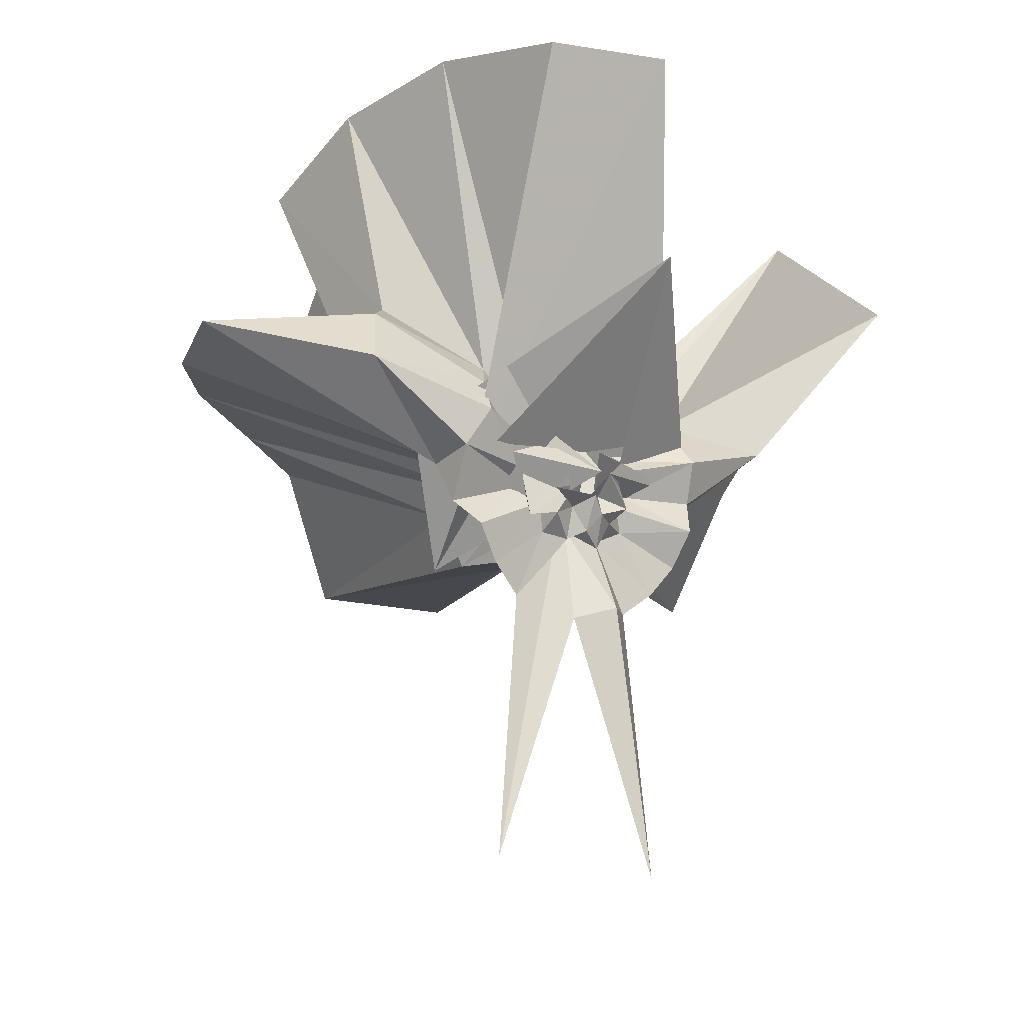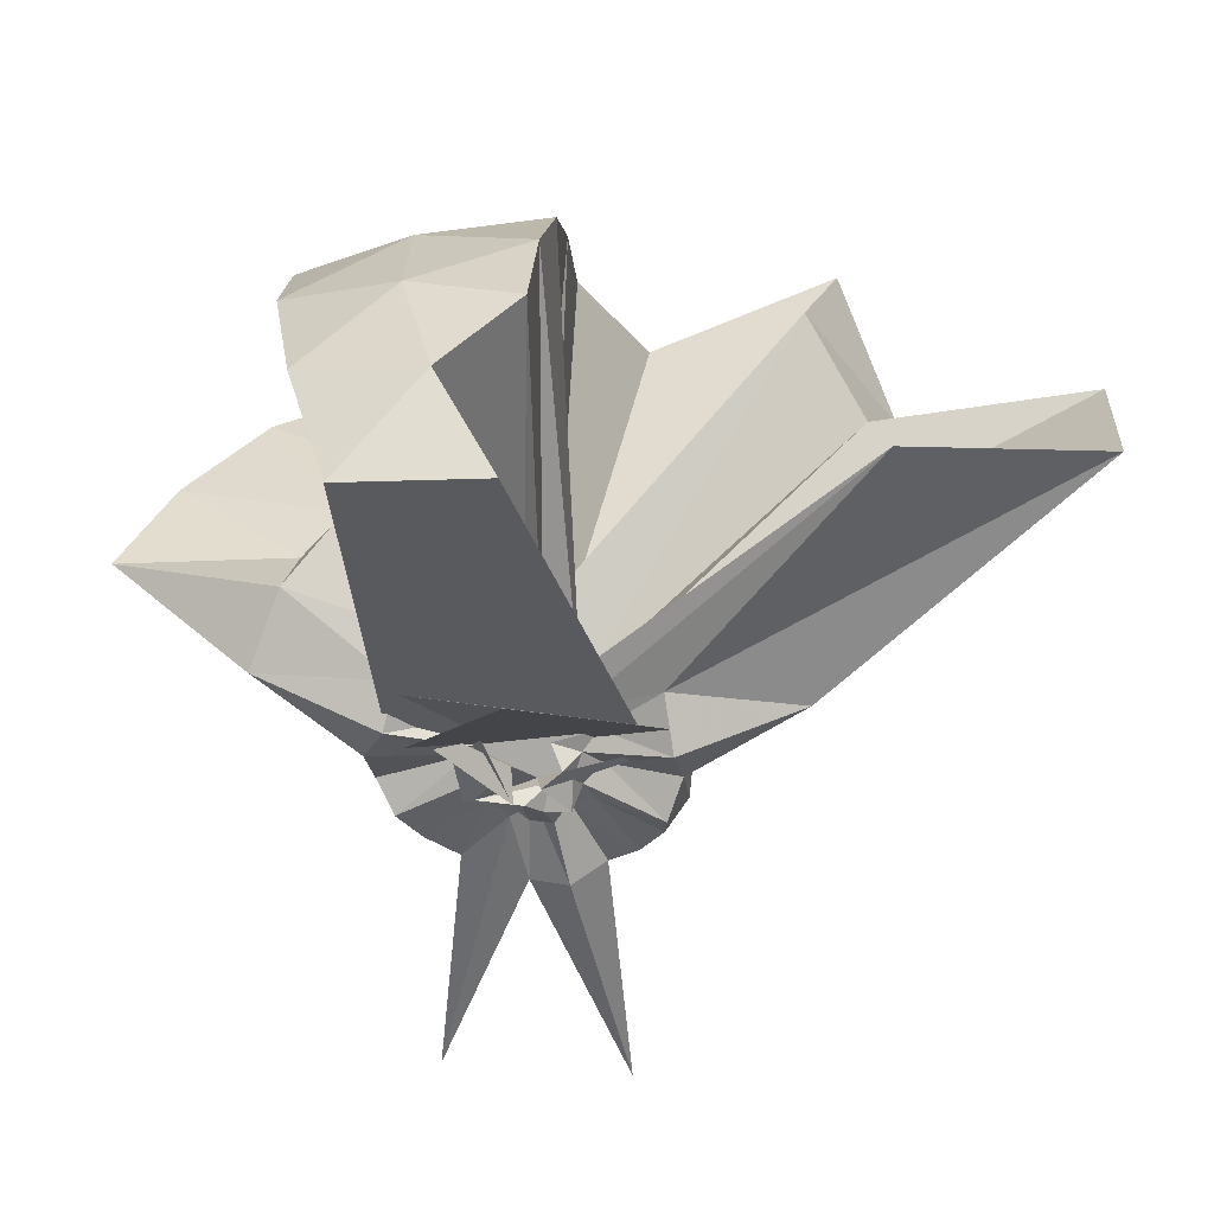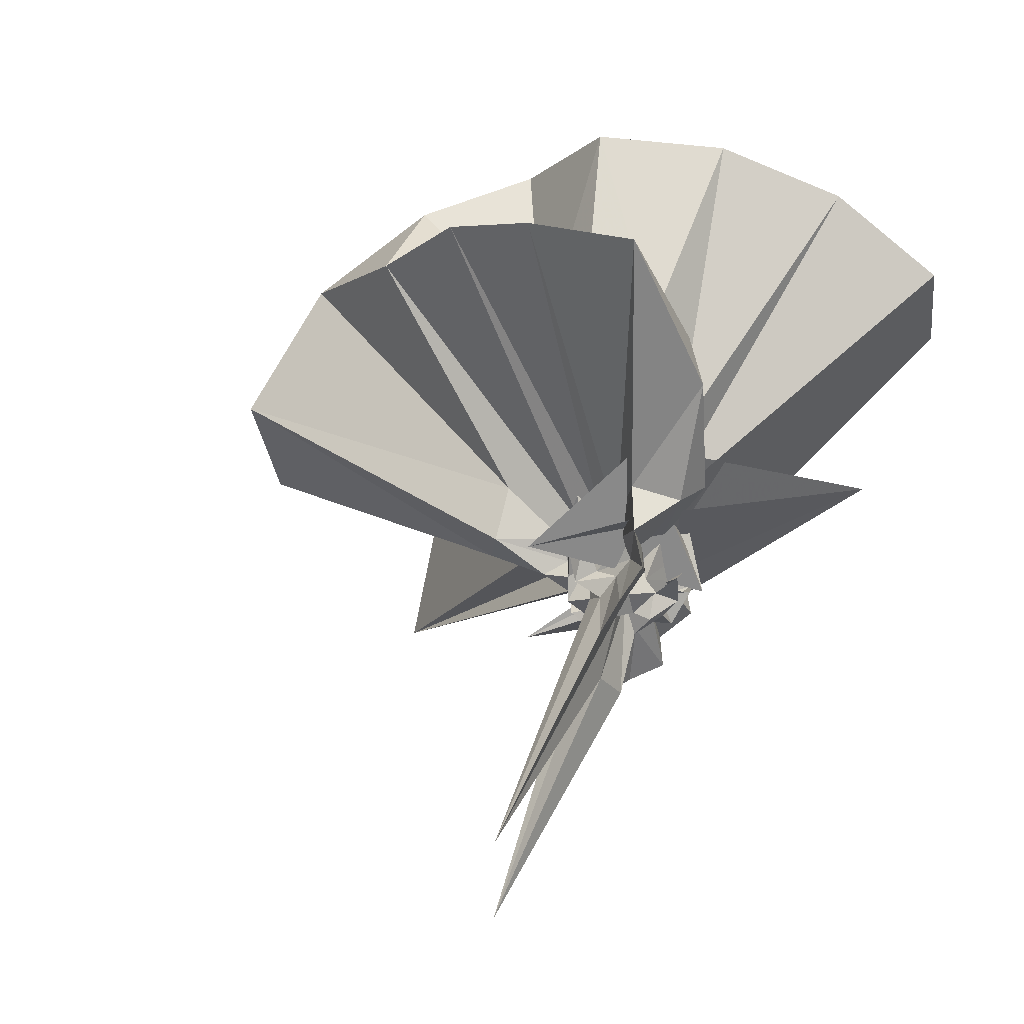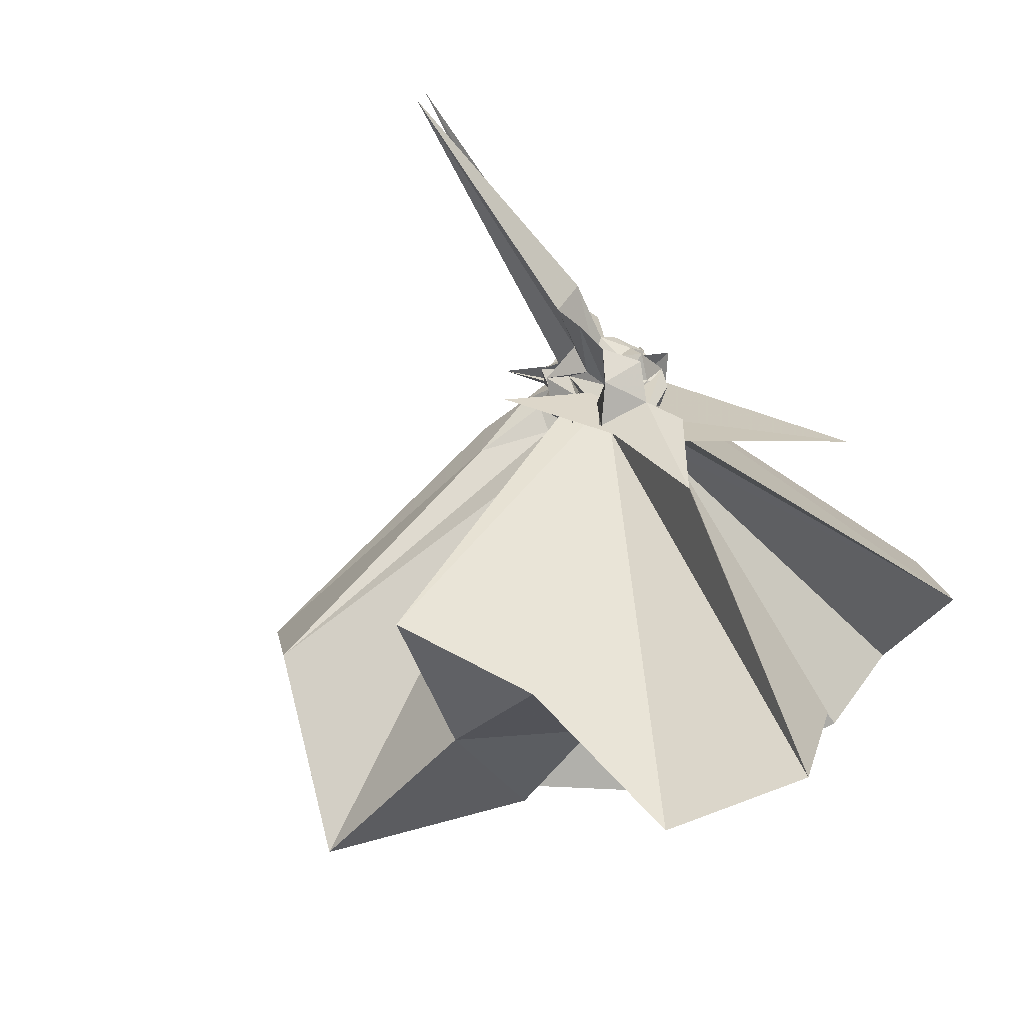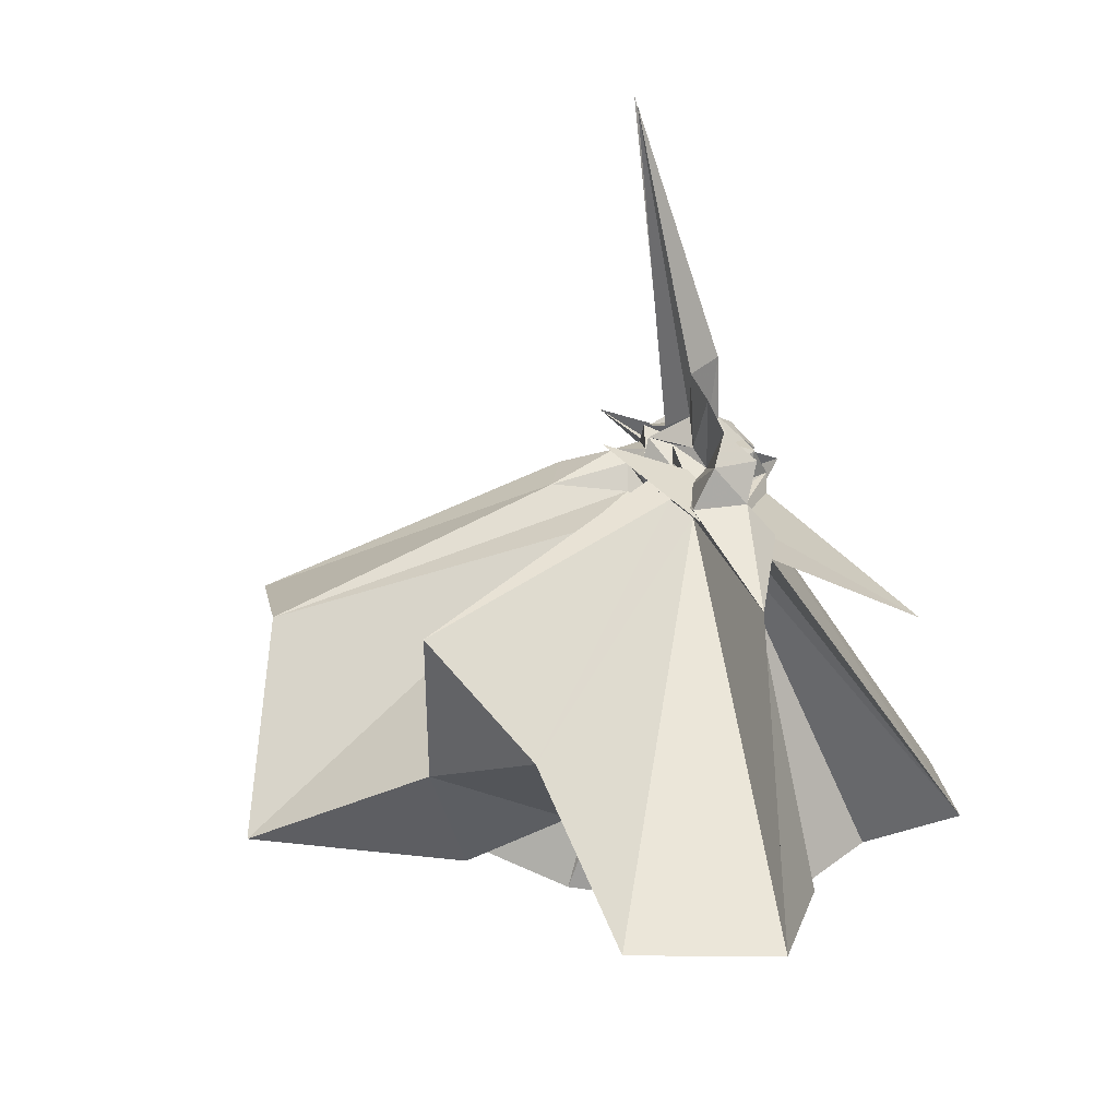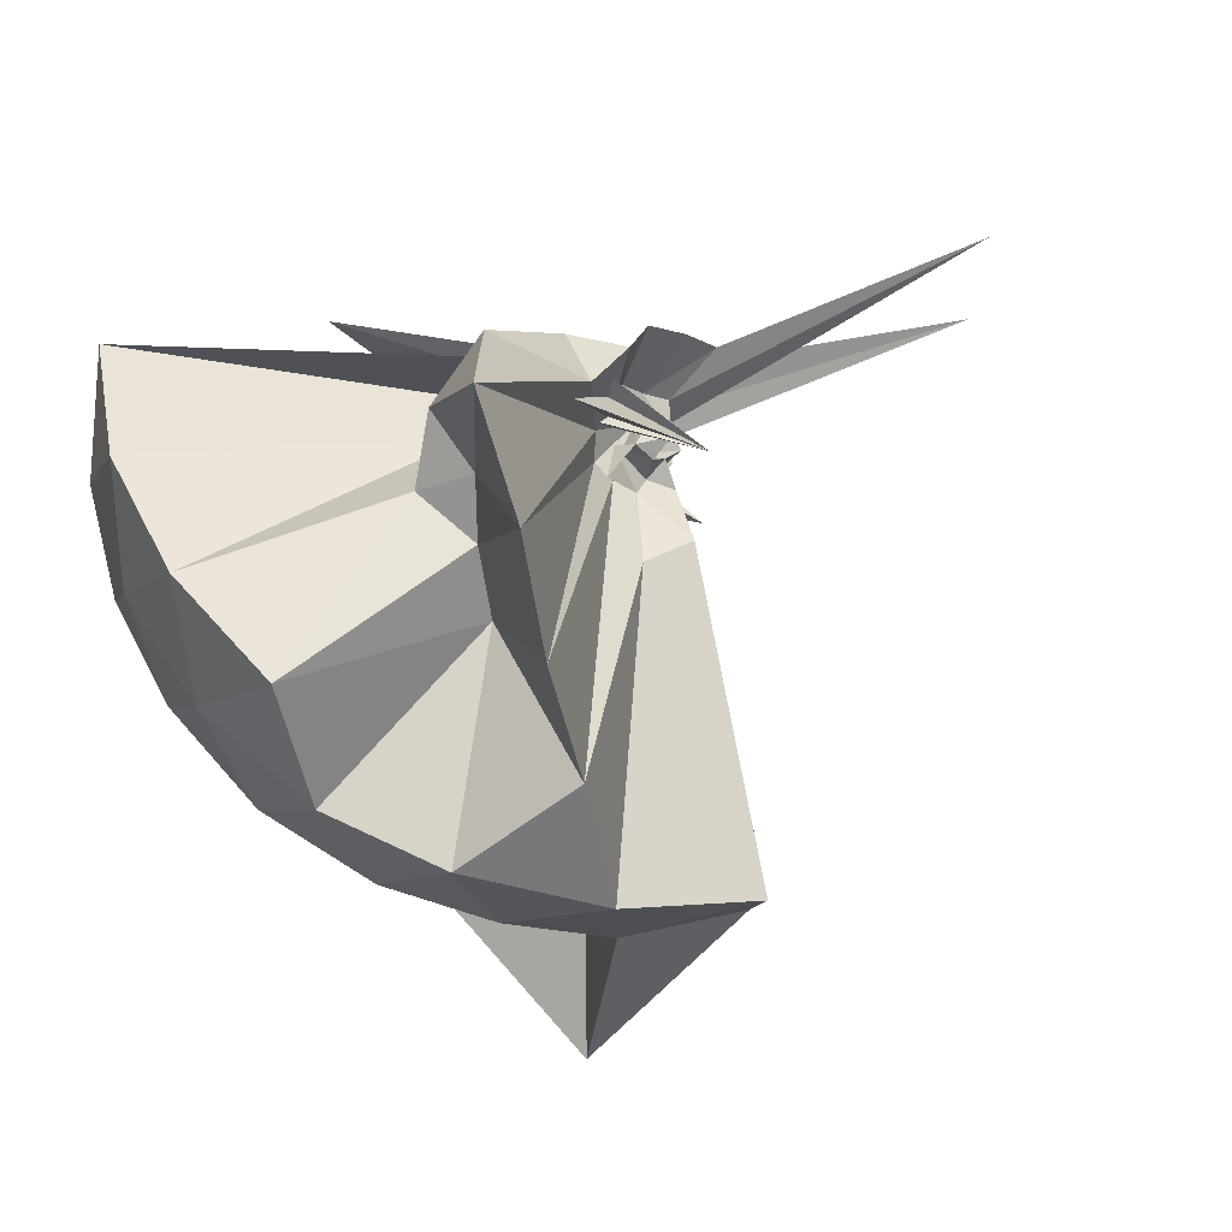
<metadata>
{"format":"obj","ext":"obj","renderer":"f3d","projection":"perspective","resolution":1024,"background":"white","views":[{"elev":-19.0,"azim":-125.2,"up":"+Z"},{"elev":37.7,"azim":-84.8,"up":"+Z"},{"elev":58.2,"azim":-154.7,"up":"+Y"},{"elev":-77.5,"azim":-144.6,"up":"+Y"},{"elev":-76.4,"azim":-166.4,"up":"+Y"},{"elev":72.4,"azim":70.3,"up":"+Y"}]}
</metadata>
<code>
v -0.9162 -0.1027 1.121
v -0.9252 -0.1018 -0.042
v -0.04466 -0.1017 0.6152
v -0.1154 0.1302 0.6748
v -0.5369 0.1733 0.448
v -0.6479 0.2973 0.4335
v -0.7557 0.3695 0.3981
v -0.903 0.3812 0.4382
v -0.9943 0.153 0.2989
v -0.9637 0.03634 0.1871
v -0.9989 0.0186 0.2388
v -0.7411 0.111 -0.0635
v -1.342 -0.09929 0.5376
v -0.7406 -0.3111 -0.06411
v -1.02 -0.1444 0.1903
v -0.9816 -0.2334 0.198
v -0.9886 -0.3571 0.3052
v -0.8803 -1.164 0.8306
v -0.5701 -1.151 0.7589
v -0.501 -0.7131 0.6108
v -0.2542 -0.5776 0.6988
v -0.7871 -0.1196 0.1798
v 0.03542 0.04946 0.406
v -0.1565 0.275 0.3985
v -0.3255 0.5035 0.4054
v -0.5288 0.6569 0.3794
v -0.7791 0.7399 0.3753
v -0.9931 0.4361 0.2963
v -1.052 0.1726 0.215
v -1.006 0.005829 0.1579
v -1.11 -0.08141 0.1047
v -0.8967 0.2719 0.1937
v -0.9439 -0.4489 0.1697
v -1.064 -0.1712 0.1568
v -1.004 -0.2029 0.1578
v -1.059 -0.3825 0.204
v -0.9932 -0.6354 0.2952
v -0.8944 -0.2354 0.1579
v -0.4828 -0.9559 0.4045
v -0.2497 -0.7776 0.4351
v 0.1761 -0.6379 0.5215
v 0.03159 -0.248 0.4024
v -0.6052 0.003109 0.1205
v -0.7938 -0.02058 0.1156
v -0.8281 0.01813 0.1425
v -0.8795 0.04608 0.1216
v -0.9117 0.2226 0.117
v -1.023 0.2186 0.1312
v -0.9935 0.05274 0.1212
v -1.022 -0.01429 0.1095
v -1.063 -0.07326 0.1615
v -0.977 -0.1132 0.06217
v -1.076 -0.1303 0.1195
v -1.033 -0.1877 0.1128
v -0.9794 -0.2433 0.1137
v -1.014 -0.3987 0.1188
v -0.8982 -0.412 0.1009
v -0.8539 -0.2407 0.1049
v -0.3249 -0.9079 0.1175
v -0.6515 -0.2901 0.1153
v 0.03623 -0.41 0.1192
v 0.08831 -0.09814 0.1157
v -0.761 -0.04834 0.07701
v -0.7734 0.06403 0.1348
v -0.9075 -0.06517 0.02944
v -0.9111 0.06775 0.07353
v -0.9594 0.2099 0.02197
v -0.9569 0.01898 0.09494
v -0.9995 0.03283 0.01467
v -1.042 -0.06033 0.08955
v -1.058 0.001895 0.06594
v -1.016 -0.1407 0.08453
v -1.06 -0.1877 0.05251
v -1.001 -0.2041 0.07493
v -1.056 -0.3712 0.03684
v -0.9632 -0.4083 0.02326
v -0.9033 -0.2694 0.07966
v -0.8791 -0.1231 0.04979
v -0.7724 -0.2649 0.144
v -0.7645 -0.1533 0.08336
v -0.6051 -0.1625 0.026
v -0.6265 -0.03987 0.004695
v -0.8551 -0.004255 0.091
v -0.8284 0.04025 0.05592
v -0.8809 -0.01238 0.01139
v -0.9506 0.05009 0.03951
v -1.006 0.1672 -0.03374
v -0.9807 -0.00706 0.05516
v -1.024 -0.02347 0.02383
v -1.01 -0.07404 0.04933
v -1.065 -0.09765 0.06542
v -1.043 -0.1316 0.03405
v -1.013 -0.1743 0.02797
v -0.9832 -0.226 0.0237
v -1 -0.3633 -0.03775
v -0.9478 -0.238 0.05538
v -0.8865 -0.1866 -0.004171
v -0.876 -0.2271 0.03908
v -0.8227 -0.1708 0.1169
v -0.7802 -0.1268 0.02564
v -0.7553 -0.09322 -0.004845
v -0.7934 -0.08241 0.04524
v -0.1942 -0.09827 0.8126
v -0.3082 0.15 0.8737
v -0.4885 0.3992 0.8729
v -0.7887 0.2914 0.5102
v -0.9262 0.1083 0.3609
v -0.941 -0.0238 0.2433
v -1.002 -0.0584 0.2049
v -0.973 0.1725 0.0993
v -1.031 -0.3138 0.2495
v -0.8141 -0.2494 0.02038
v -0.961 -0.18 0.2209
v -0.9631 -0.7522 0.8731
v -0.8403 -0.3179 0.3405
v -0.8335 -0.1961 0.2048
v -0.7778 -0.08564 0.2983
v -0.4122 -0.1002 0.9826
v -0.57 0.1495 1.023
v -0.7582 0.3757 0.9833
v -1.043 0.3027 1.023
v -1.315 0.1957 0.9817
v -1.337 -0.1017 1.025
v -0.9845 -0.1269 0.2417
v -0.9337 -0.1529 0.2627
v -0.8823 -0.1717 0.2362
v -0.9246 -0.1952 0.1852
v -0.6708 -0.09714 1.086
v -0.8377 0.1295 1.087
v -1.108 0.04 1.089
v -0.9558 -0.08606 0.2717
v -0.8936 -0.1171 0.2866
v -0.8035 -0.01034 0.0279
v -0.8438 -0.02761 -0.02673
v -0.9328 0.01675 0.002774
v -0.9847 0.115 -0.105
v -0.9694 -0.02151 -0.008411
v -0.9889 -0.07475 -0.01945
v -1.025 -0.1012 -0.00596
v -1.001 -0.1472 -0.03159
v -0.9633 -0.1715 -0.003032
v -0.9834 -0.3127 -0.1053
v -0.9292 -0.215 0.008697
v -0.8389 -0.1728 -0.02918
v -0.8004 -0.1868 0.0468
v -0.8259 -0.1394 0.0008614
v -0.8166 -0.06302 -0.003101
v -0.8441 -0.05898 0.05977
v -0.9148 -0.01691 -0.04617
v -0.9651 0.04527 -0.1644
v -0.9612 -0.05369 -0.05694
v -0.9551 -0.09448 0.01132
v -1.028 -0.1799 -0.1697
v -0.9611 -0.249 -0.1581
v -0.9383 -0.187 -0.05553
v -0.9155 -0.1429 0.007907
v -0.8344 -0.09769 -0.0444
v -0.8844 -0.06945 -0.03182
v -0.9827 0.1025 -0.7458
v -0.9873 -0.09348 -0.1981
v -0.9796 -0.3028 -0.7509
v -0.8805 -0.1377 -0.03729
f 3 23 4
f 4 23 24
f 4 24 5
f 5 24 25
f 5 25 6
f 6 25 26
f 6 26 7
f 7 26 27
f 7 27 8
f 8 27 28
f 8 28 9
f 9 28 29
f 9 29 10
f 10 29 30
f 10 30 11
f 11 30 31
f 11 31 12
f 12 31 32
f 12 32 13
f 13 32 33
f 13 33 14
f 14 33 34
f 14 34 15
f 15 34 35
f 15 35 16
f 16 35 36
f 16 36 17
f 17 36 37
f 17 37 18
f 18 37 38
f 18 38 19
f 19 38 39
f 19 39 20
f 20 39 40
f 20 40 21
f 21 40 41
f 21 41 22
f 22 41 42
f 22 42 3
f 3 42 23
f 23 43 24
f 24 43 44
f 24 44 25
f 25 44 45
f 25 45 26
f 26 45 46
f 26 46 27
f 27 46 47
f 27 47 28
f 28 47 48
f 28 48 29
f 29 48 49
f 29 49 30
f 30 49 50
f 30 50 31
f 31 50 51
f 31 51 32
f 32 51 52
f 32 52 33
f 33 52 53
f 33 53 34
f 34 53 54
f 34 54 35
f 35 54 55
f 35 55 36
f 36 55 56
f 36 56 37
f 37 56 57
f 37 57 38
f 38 57 58
f 38 58 39
f 39 58 59
f 39 59 40
f 40 59 60
f 40 60 41
f 41 60 61
f 41 61 42
f 42 61 62
f 42 62 23
f 23 62 43
f 43 63 44
f 44 63 64
f 44 64 45
f 45 64 65
f 45 65 46
f 46 65 66
f 46 66 47
f 47 66 67
f 47 67 48
f 48 67 68
f 48 68 49
f 49 68 69
f 49 69 50
f 50 69 70
f 50 70 51
f 51 70 71
f 51 71 52
f 52 71 72
f 52 72 53
f 53 72 73
f 53 73 54
f 54 73 74
f 54 74 55
f 55 74 75
f 55 75 56
f 56 75 76
f 56 76 57
f 57 76 77
f 57 77 58
f 58 77 78
f 58 78 59
f 59 78 79
f 59 79 60
f 60 79 80
f 60 80 61
f 61 80 81
f 61 81 62
f 62 81 82
f 62 82 43
f 43 82 63
f 63 83 64
f 64 83 84
f 64 84 65
f 65 84 85
f 65 85 66
f 66 85 86
f 66 86 67
f 67 86 87
f 67 87 68
f 68 87 88
f 68 88 69
f 69 88 89
f 69 89 70
f 70 89 90
f 70 90 71
f 71 90 91
f 71 91 72
f 72 91 92
f 72 92 73
f 73 92 93
f 73 93 74
f 74 93 94
f 74 94 75
f 75 94 95
f 75 95 76
f 76 95 96
f 76 96 77
f 77 96 97
f 77 97 78
f 78 97 98
f 78 98 79
f 79 98 99
f 79 99 80
f 80 99 100
f 80 100 81
f 81 100 101
f 81 101 82
f 82 101 102
f 82 102 63
f 63 102 83
f 103 104 118
f 104 119 118
f 104 105 119
f 105 120 119
f 105 106 120
f 106 107 120
f 107 121 120
f 107 108 121
f 108 122 121
f 108 109 122
f 109 110 122
f 110 123 122
f 110 111 123
f 111 124 123
f 111 112 124
f 112 113 124
f 113 125 124
f 113 114 125
f 114 126 125
f 114 115 126
f 115 116 126
f 116 127 126
f 116 117 127
f 117 118 127
f 117 103 118
f 118 119 128
f 119 129 128
f 119 120 129
f 120 121 129
f 121 130 129
f 121 122 130
f 122 123 130
f 123 131 130
f 123 124 131
f 124 125 131
f 125 132 131
f 125 126 132
f 126 127 132
f 127 128 132
f 127 118 128
f 133 148 134
f 134 148 149
f 134 149 135
f 135 149 150
f 135 150 136
f 136 150 137
f 137 150 151
f 137 151 138
f 138 151 152
f 138 152 139
f 139 152 140
f 140 152 153
f 140 153 141
f 141 153 154
f 141 154 142
f 142 154 143
f 143 154 155
f 143 155 144
f 144 155 156
f 144 156 145
f 145 156 146
f 146 156 157
f 146 157 147
f 147 157 148
f 147 148 133
f 148 158 149
f 149 158 159
f 149 159 150
f 150 159 151
f 151 159 160
f 151 160 152
f 152 160 153
f 153 160 161
f 153 161 154
f 154 161 155
f 155 161 162
f 155 162 156
f 156 162 157
f 157 162 158
f 157 158 148
f 3 4 103
f 103 4 104
f 4 5 104
f 104 5 105
f 5 6 105
f 105 6 106
f 6 7 106
f 7 8 106
f 106 8 107
f 8 9 107
f 107 9 108
f 9 10 108
f 108 10 109
f 10 11 109
f 11 12 109
f 109 12 110
f 12 13 110
f 110 13 111
f 13 14 111
f 111 14 112
f 14 15 112
f 15 16 112
f 112 16 113
f 16 17 113
f 113 17 114
f 17 18 114
f 114 18 115
f 18 19 115
f 19 20 115
f 115 20 116
f 20 21 116
f 116 21 117
f 21 22 117
f 117 22 103
f 22 3 103
f 83 133 84
f 84 133 134
f 84 134 85
f 85 134 135
f 85 135 86
f 86 135 136
f 86 136 87
f 87 136 88
f 88 136 137
f 88 137 89
f 89 137 138
f 89 138 90
f 90 138 139
f 90 139 91
f 91 139 92
f 92 139 140
f 92 140 93
f 93 140 141
f 93 141 94
f 94 141 142
f 94 142 95
f 95 142 96
f 96 142 143
f 96 143 97
f 97 143 144
f 97 144 98
f 98 144 145
f 98 145 99
f 99 145 100
f 100 145 146
f 100 146 101
f 101 146 147
f 101 147 102
f 102 147 133
f 102 133 83
f 128 129 1
f 129 130 1
f 130 131 1
f 131 132 1
f 132 128 1
f 159 158 2
f 160 159 2
f 161 160 2
f 162 161 2
f 158 162 2

</code>
